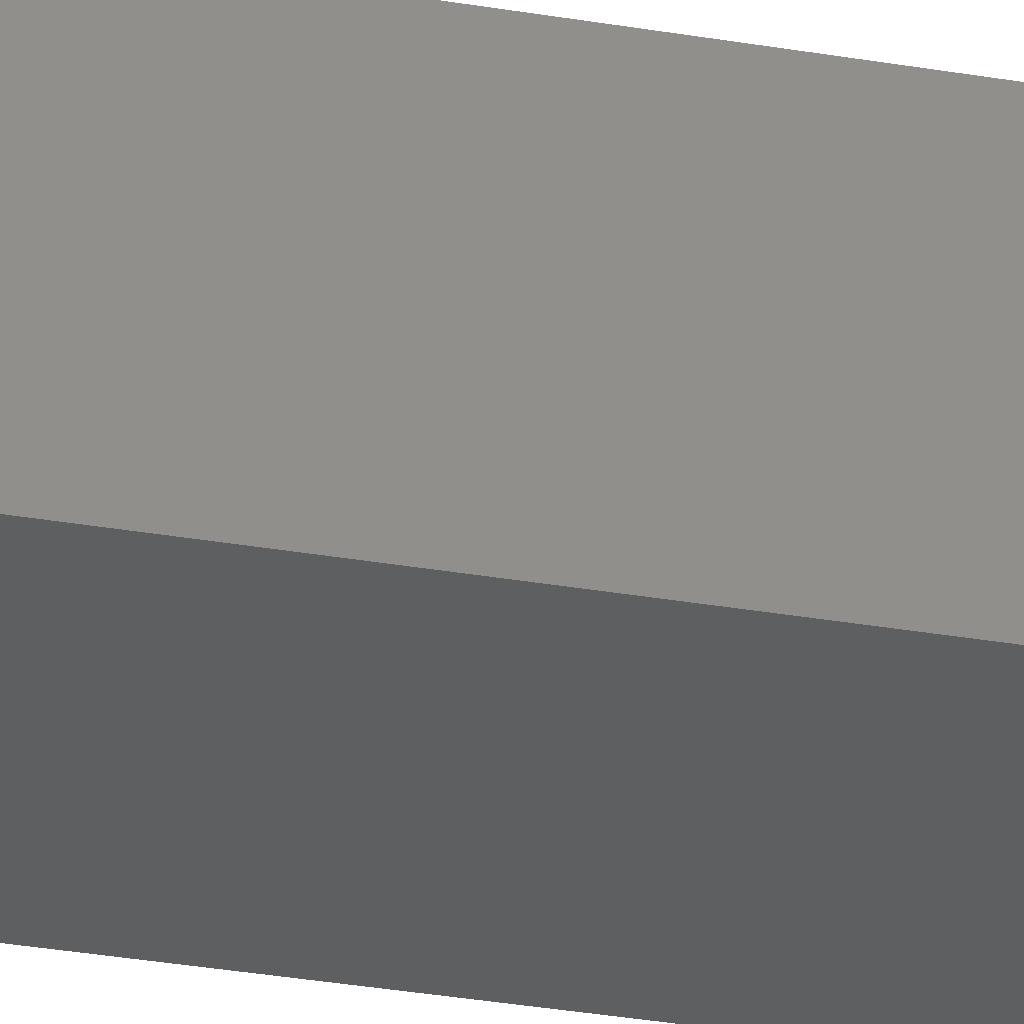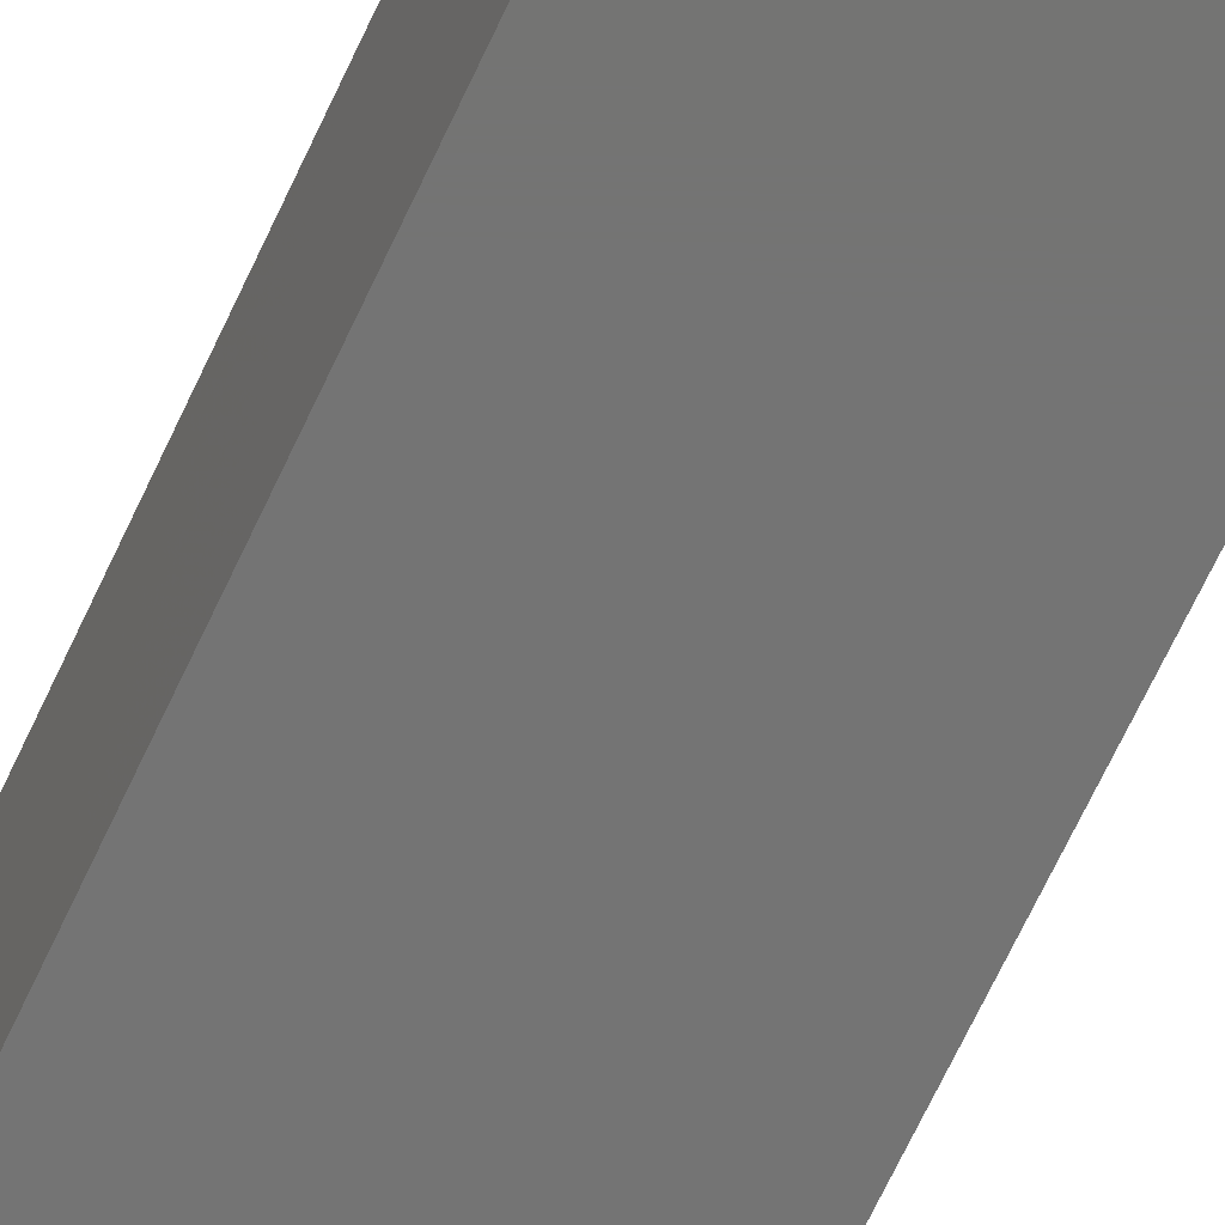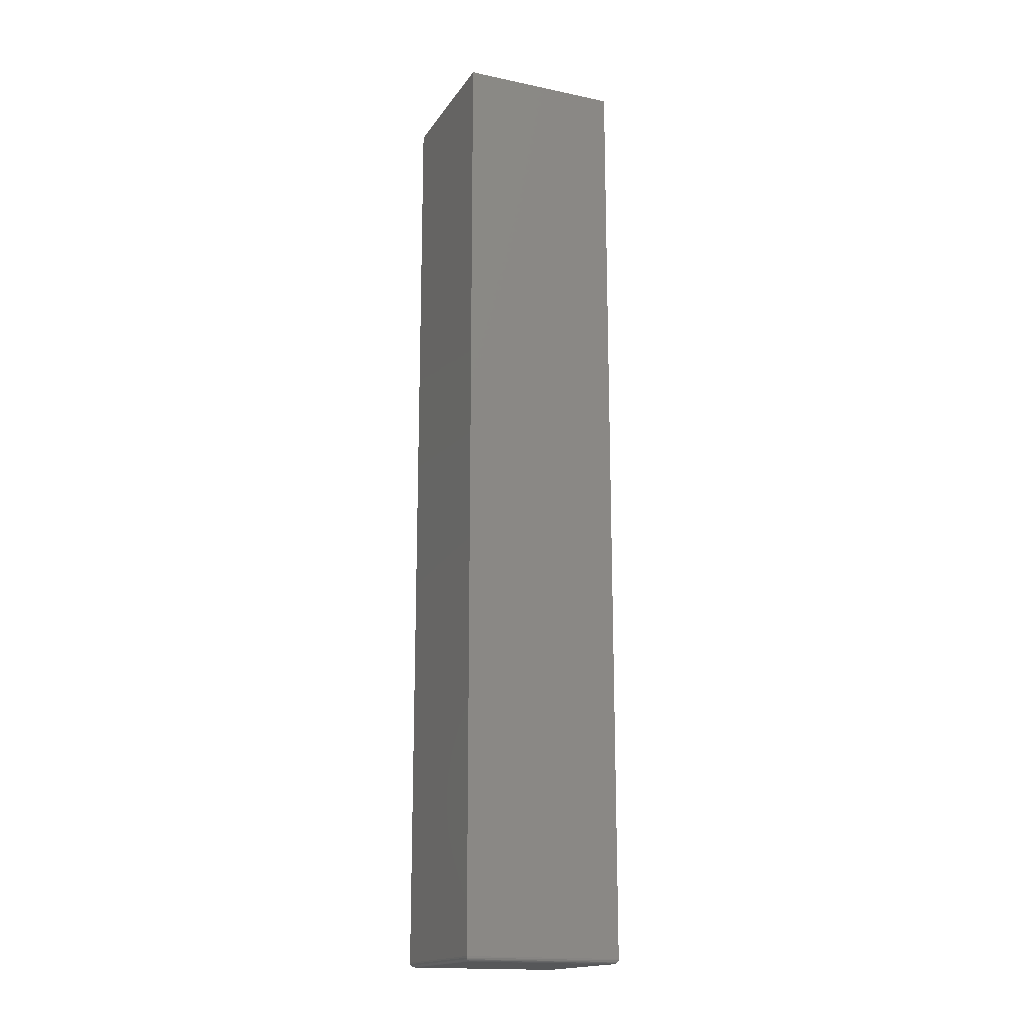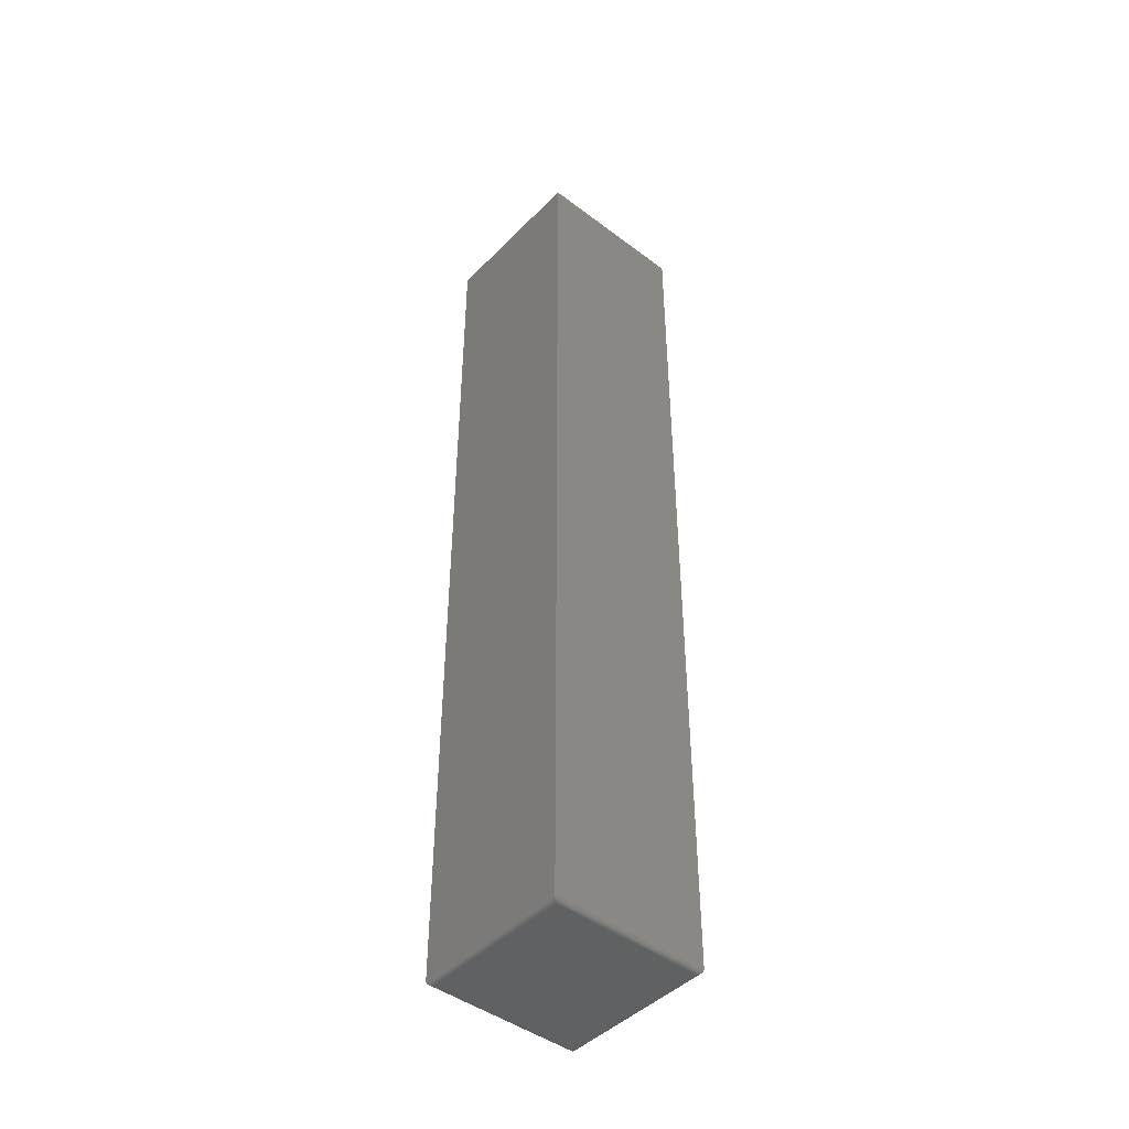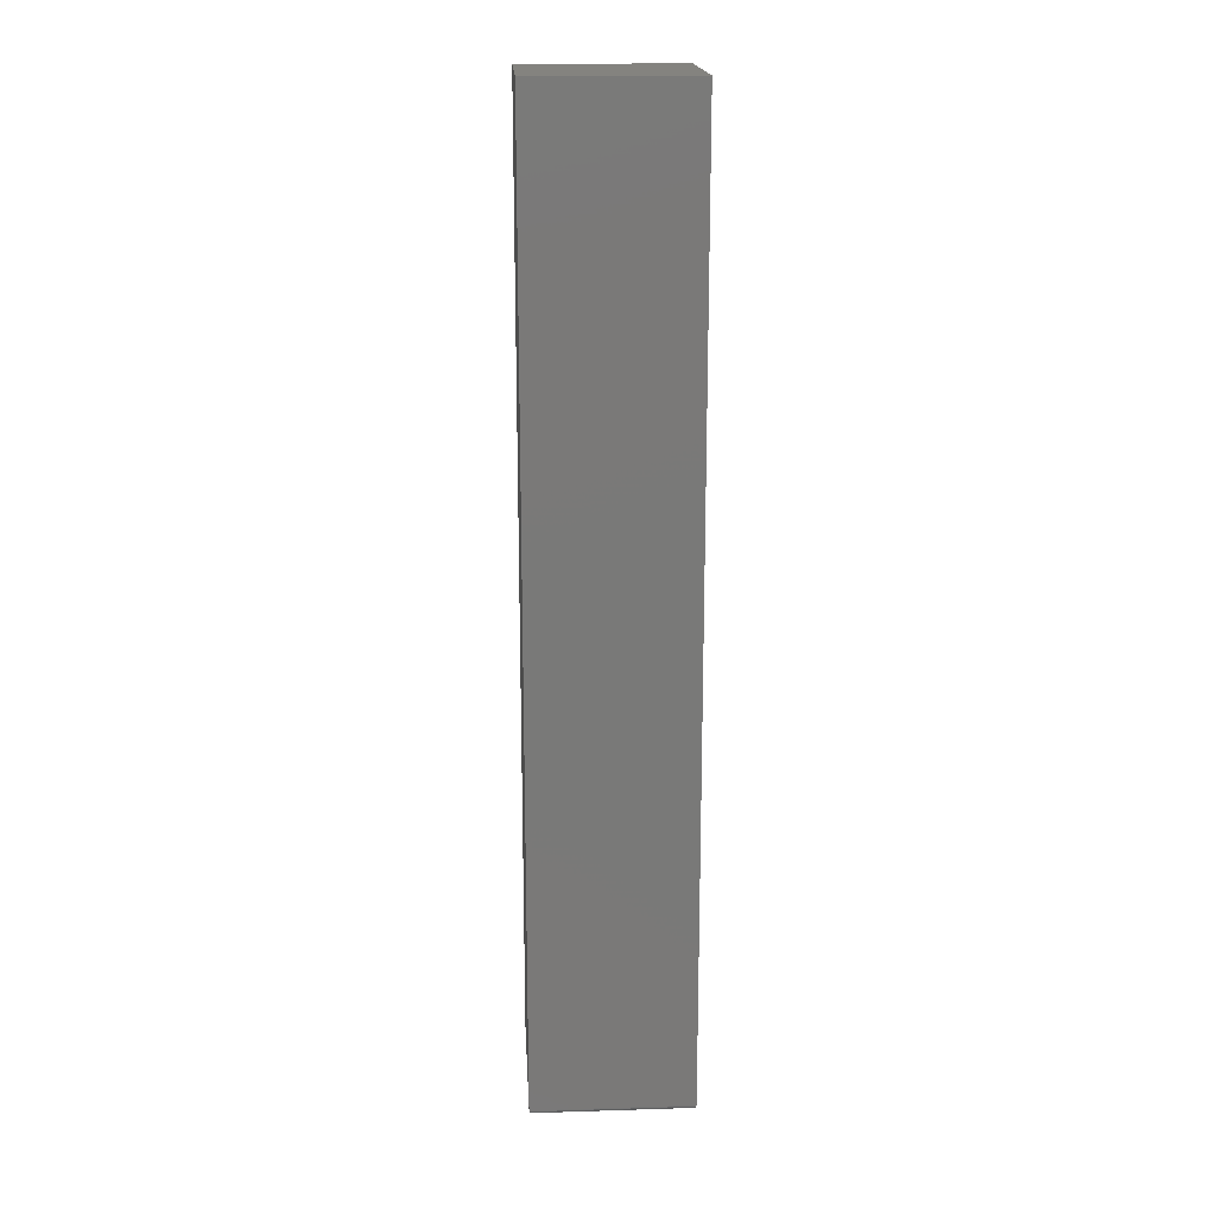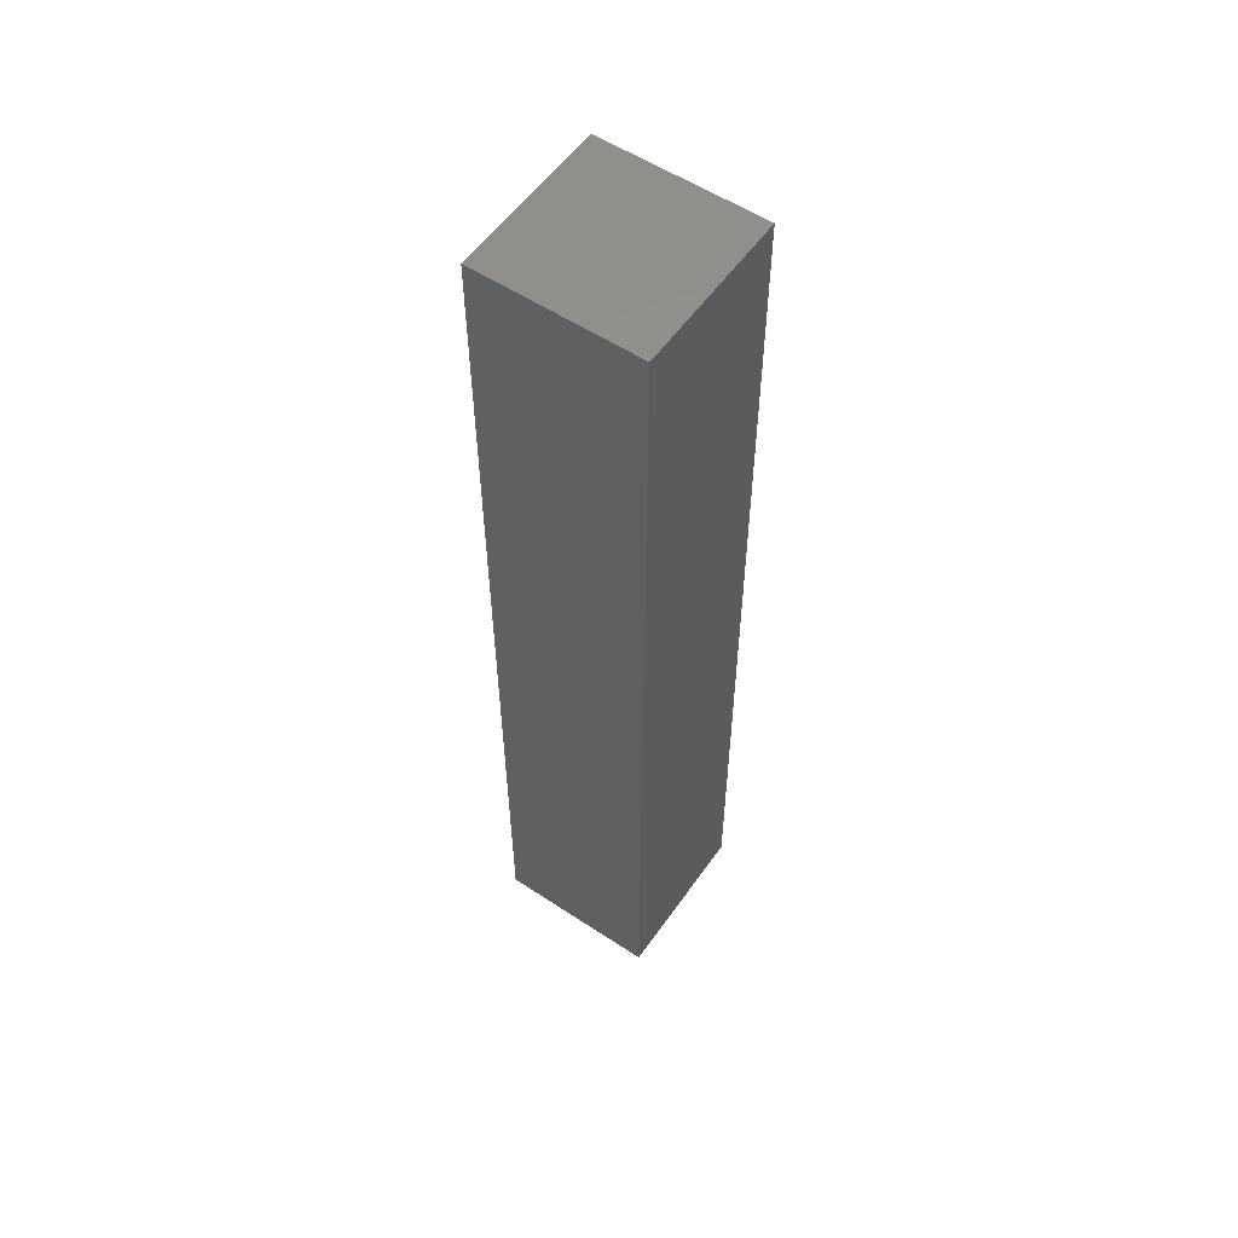
<metadata>
{"format":"stl","ext":"stl","renderer":"f3d","projection":"perspective","resolution":1024,"background":"white","views":[{"elev":-36.8,"azim":77.8,"up":"+Y"},{"elev":-66.3,"azim":155.3,"up":"+Y"},{"elev":-16.9,"azim":157.1,"up":"+Z"},{"elev":-45.2,"azim":49.0,"up":"+Z"},{"elev":18.1,"azim":86.6,"up":"+Z"},{"elev":56.0,"azim":34.7,"up":"+Z"}]}
</metadata>
<code>
# stl→obj: 40 verts, 76 faces
v -0.125 -0.125 -0.7422
v 0.1276 -0.125 -0.7422
v -0.125 -0.125 0.75
v 0.1276 -0.125 0.75
v -0.125 0.125 -0.7422
v -0.125 0.125 0.75
v 0.1276 0.125 -0.7422
v 0.1276 0.125 0.75
v -0.1172 -0.1172 -0.75
v -0.1172 0.1172 -0.75
v 0.1198 -0.1172 -0.75
v 0.1198 0.1172 -0.75
v 0.1211 0.1184 -0.7499
v 0.1211 -0.1184 -0.7499
v 0.1273 0.1247 -0.7444
v 0.1262 -0.1236 -0.7467
v 0.1262 0.1236 -0.7467
v 0.1254 -0.1228 -0.7476
v 0.1254 0.1228 -0.7476
v 0.1245 -0.1218 -0.7485
v 0.1245 0.1218 -0.7485
v 0.1234 -0.1208 -0.7491
v 0.1234 0.1208 -0.7491
v 0.1223 -0.1196 -0.7496
v 0.1223 0.1196 -0.7496
v 0.1273 -0.1247 -0.7444
v -0.1184 0.1184 -0.7499
v -0.1247 0.1247 -0.7444
v -0.1236 0.1236 -0.7467
v -0.1228 0.1228 -0.7476
v -0.1218 0.1218 -0.7485
v -0.1208 0.1208 -0.7491
v -0.1196 0.1196 -0.7496
v -0.1184 -0.1184 -0.7499
v -0.1196 -0.1196 -0.7496
v -0.1208 -0.1208 -0.7491
v -0.1218 -0.1218 -0.7485
v -0.1228 -0.1228 -0.7476
v -0.1236 -0.1236 -0.7467
v -0.1247 -0.1247 -0.7444
f 1 2 3
f 3 2 4
f 5 6 7
f 7 6 8
f 3 6 1
f 1 6 5
f 2 7 4
f 4 7 8
f 9 10 11
f 11 10 12
f 11 13 14
f 11 12 13
f 15 16 17
f 16 18 17
f 17 18 19
f 18 20 19
f 19 20 21
f 20 22 21
f 21 22 23
f 22 24 23
f 23 24 25
f 24 14 25
f 25 14 13
f 7 2 15
f 15 2 26
f 15 26 16
f 12 27 13
f 12 10 27
f 28 17 29
f 17 19 29
f 29 19 30
f 19 21 30
f 30 21 31
f 21 23 31
f 31 23 32
f 23 25 32
f 32 25 33
f 25 13 33
f 33 13 27
f 5 7 28
f 28 7 15
f 28 15 17
f 10 34 27
f 10 9 34
f 34 35 27
f 27 35 33
f 35 36 33
f 33 36 32
f 36 37 32
f 32 37 31
f 37 38 31
f 31 38 30
f 38 39 30
f 30 39 29
f 39 40 29
f 1 5 40
f 40 5 28
f 40 28 29
f 9 14 34
f 9 11 14
f 14 24 34
f 34 24 35
f 24 22 35
f 35 22 36
f 22 20 36
f 36 20 37
f 20 18 37
f 37 18 38
f 18 16 38
f 38 16 39
f 16 26 39
f 2 1 26
f 26 1 40
f 26 40 39
f 4 8 3
f 3 8 6

</code>
